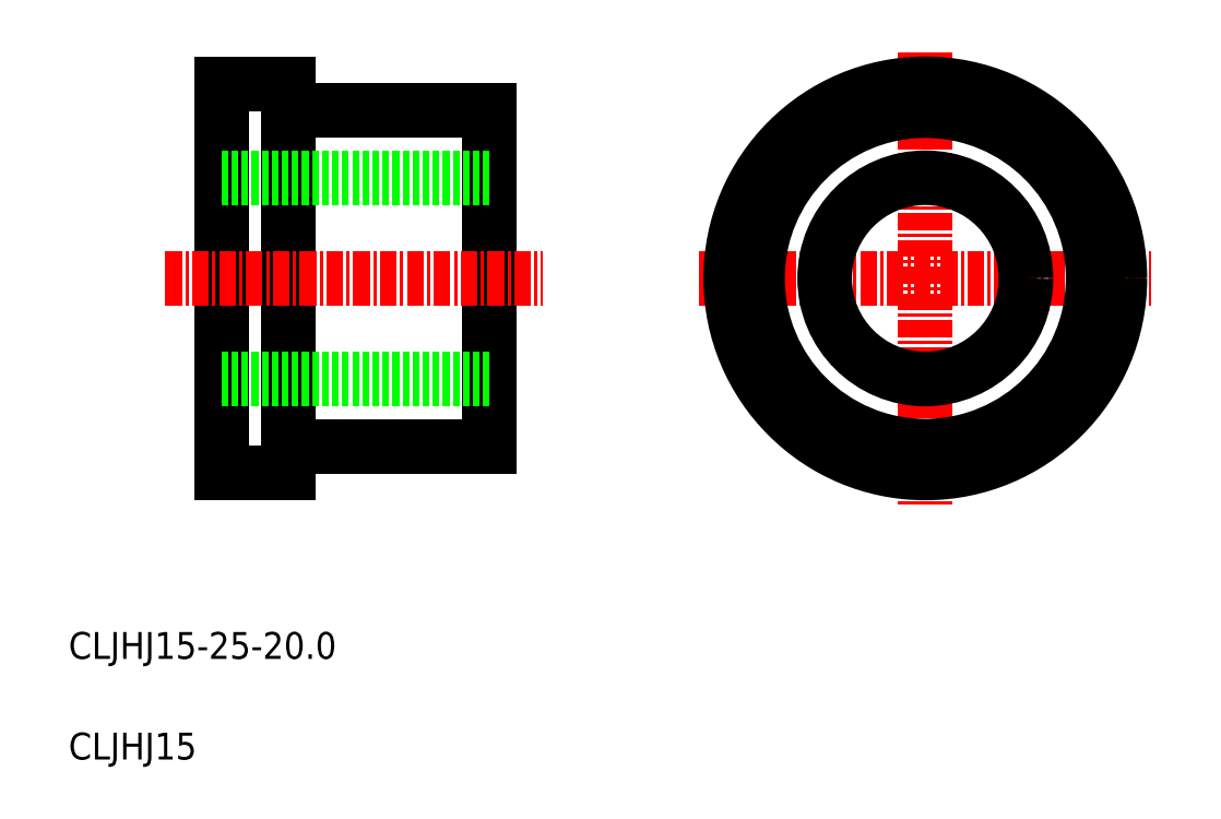
<metadata>
{"format":"dxf","ext":"dxf","renderer":"ezdxf+matplotlib","layout":"modelspace","background":"white","min_lineweight":24,"dpi":150}
</metadata>
<code>
0
SECTION
2
ENTITIES
0
LINE
8
0
10
34.96
20
52.91
30
0
11
34.96
21
23.91
31
0
0
LINE
8
0
10
49.96
20
50.91
30
0
11
49.96
21
25.91
31
0
0
LINE
8
0
10
29.96
20
52.91
30
0
11
29.96
21
23.91
31
0
0
LINE
8
0
10
34.96
20
25.91
30
0
11
49.96
21
25.91
31
0
0
LINE
8
0
10
29.96
20
23.91
30
0
11
34.96
21
23.91
31
0
0
LINE
8
0
10
29.96
20
45.91
30
0
11
49.96
21
45.91
31
0
0
LINE
8
0
10
34.96
20
50.91
30
0
11
49.96
21
50.91
31
0
0
LINE
8
CENTER
10
25.78
20
38.41
30
0
11
53.91
21
38.41
31
0
0
LINE
8
0
10
29.96
20
30.91
30
0
11
49.96
21
30.91
31
0
0
LINE
8
0
10
29.96
20
52.91
30
0
11
34.96
21
52.91
31
0
0
LINE
8
0
10
36.21
20
50.91
30
0
11
36.21
21
50.91
31
0
0
LINE
8
0
10
37.46
20
50.91
30
0
11
37.46
21
50.91
31
0
0
LINE
8
CENTER
10
82.41
20
55.27
30
0
11
82.41
21
21.55
31
0
0
LINE
8
CENTER
10
65.55
20
38.41
30
0
11
99.27
21
38.41
31
0
0
TEXT
8
0
10
18.57
20
2.556
30
0
40
2
1
CLJHJ15
0
TEXT
8
0
10
18.57
20
10.06
30
0
40
2
1
CLJHJ15-25-20
0
CIRCLE
8
0
10
82.41
20
38.41
30
0
40
7.5
0
CIRCLE
8
0
10
82.41
20
38.41
30
0
40
12.5
0
CIRCLE
8
0
10
82.41
20
38.41
30
0
40
14.5
0
ENDSEC
0
EOF

</code>
